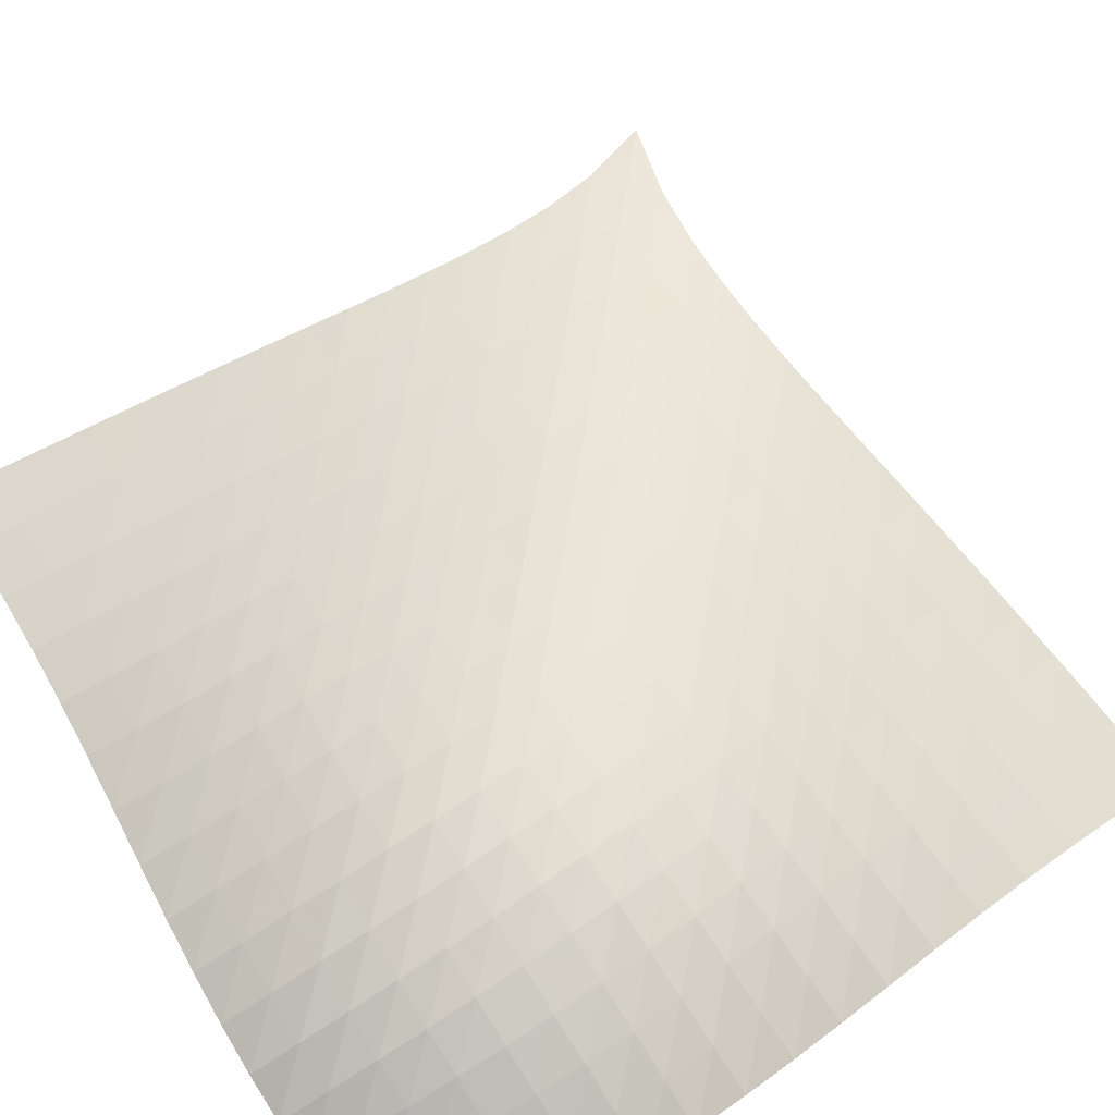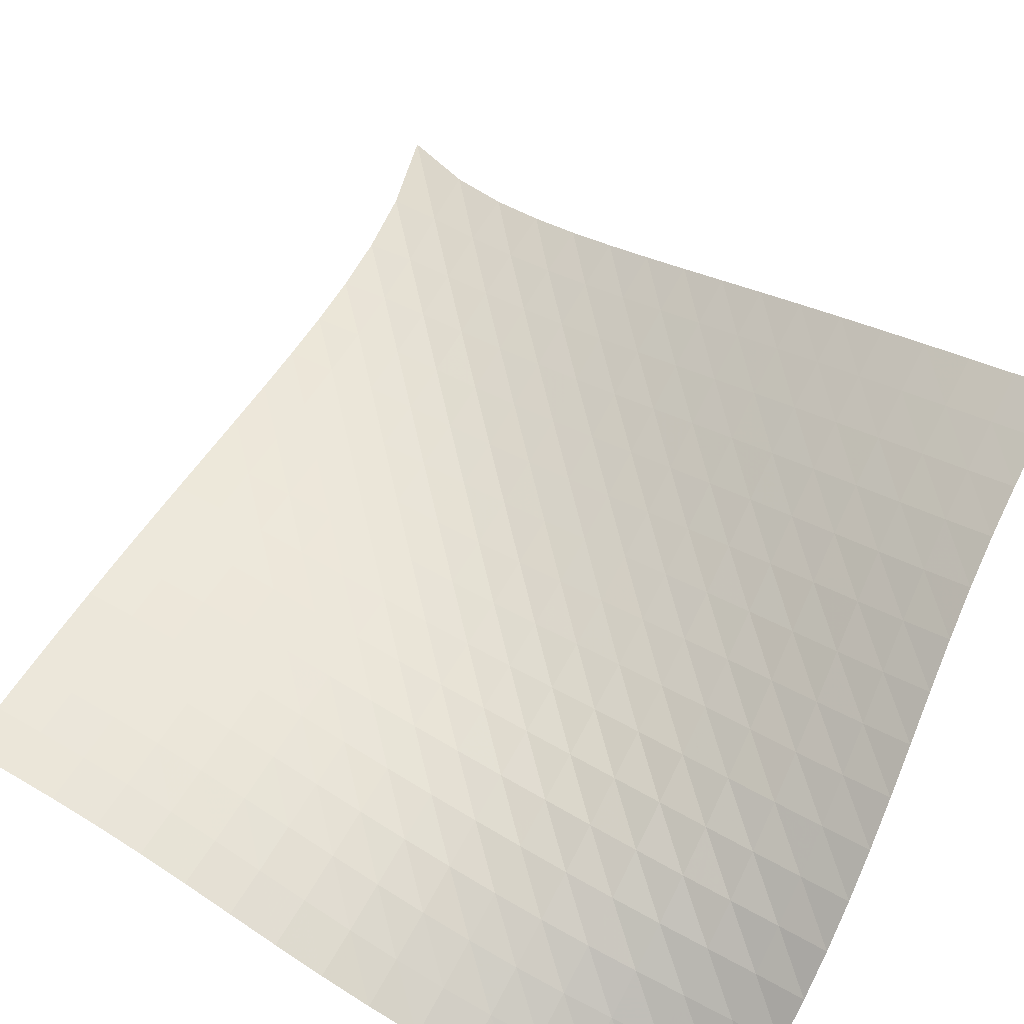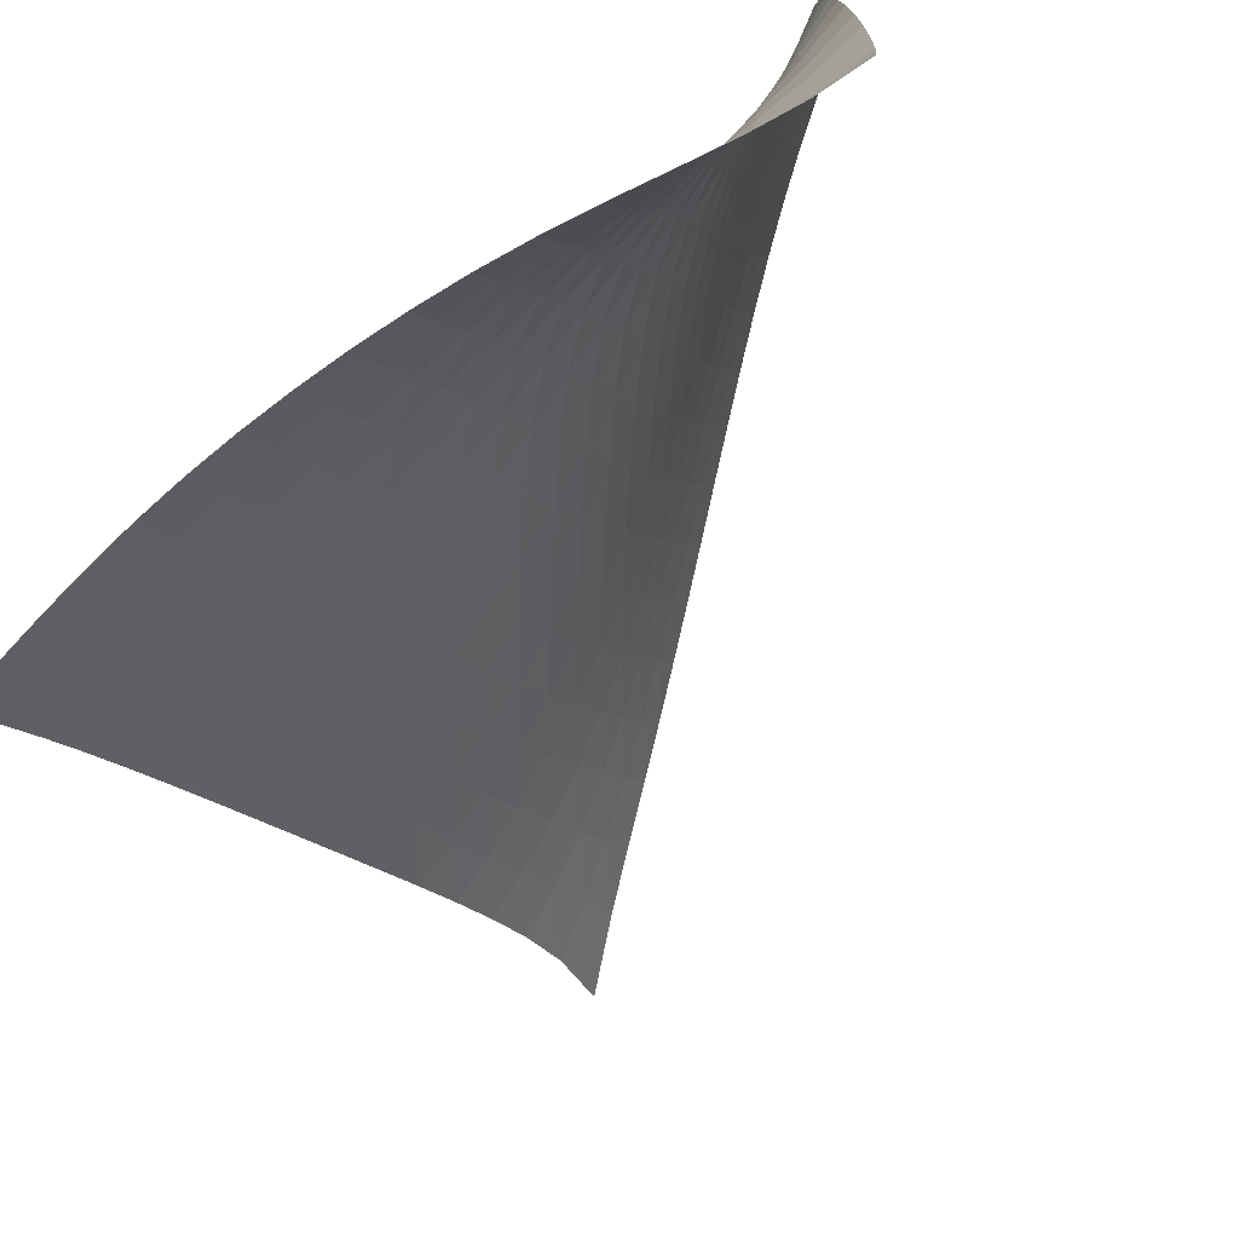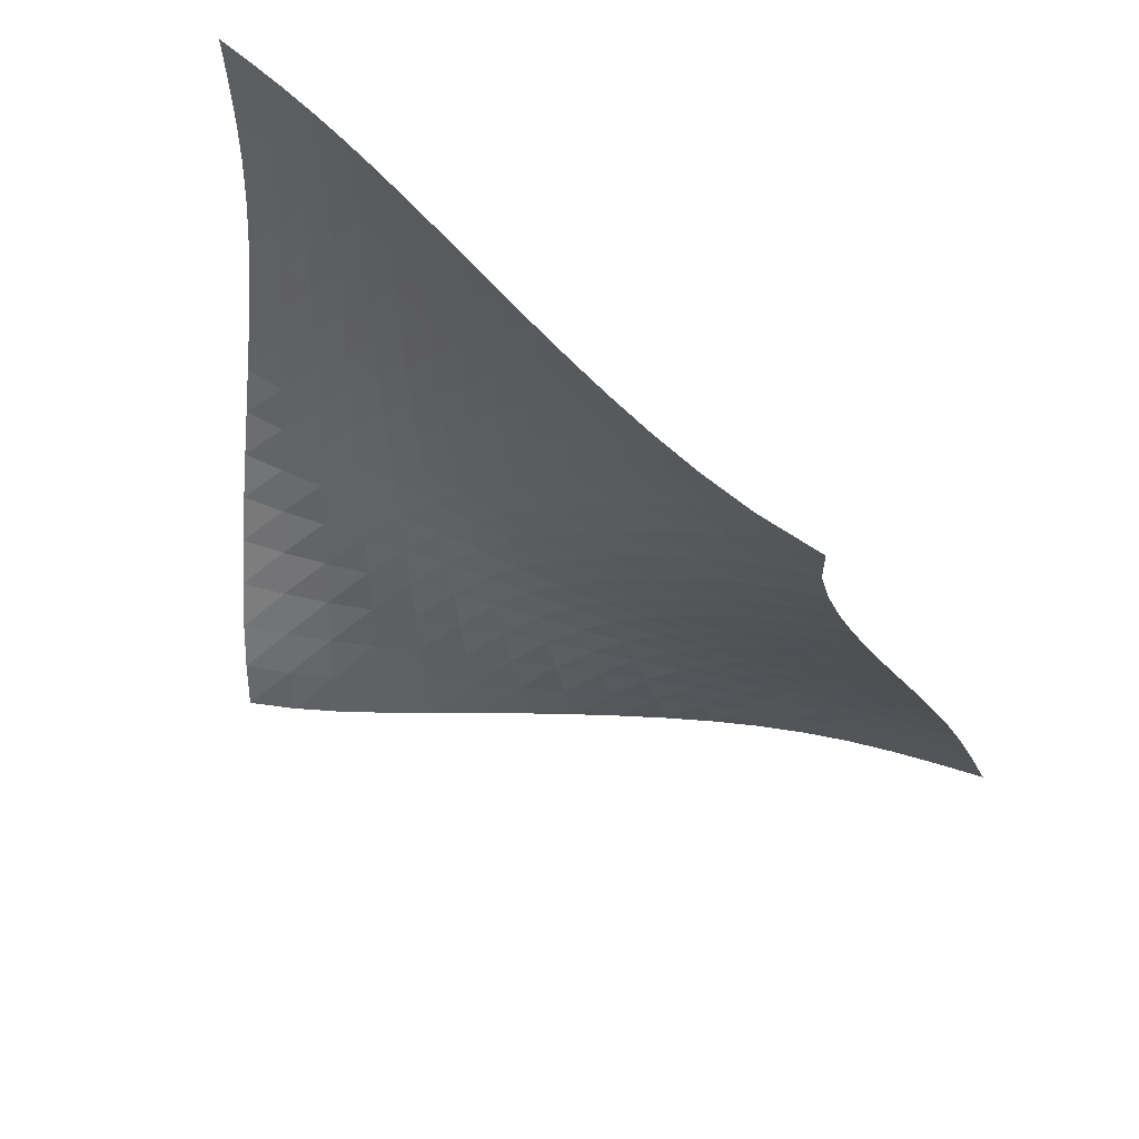
<metadata>
{"format":"obj","ext":"obj","renderer":"f3d","projection":"perspective","resolution":1024,"background":"white","views":[{"elev":-69.5,"azim":-59.2,"up":"+Y"},{"elev":-73.0,"azim":-26.0,"up":"+Y"},{"elev":-69.6,"azim":27.0,"up":"+Z"},{"elev":27.4,"azim":-173.8,"up":"+Z"}]}
</metadata>
<code>
v -6.47 -0.07441 6.47
v 3.222 -11.19 9.13
v -9.13 -11.19 -3.222
v 3.839 -13.37 -3.839
v -8.957 -10.65 -2.64
v -8.782 -10.09 -2.065
v -8.604 -9.505 -1.501
v -8.421 -8.904 -0.947
v -8.233 -8.285 -0.4002
v -8.039 -7.653 0.1428
v -7.84 -7.01 0.6852
v -7.638 -6.358 1.23
v -7.433 -5.699 1.78
v -7.229 -5.032 2.339
v -7.028 -4.353 2.912
v -6.836 -3.659 3.504
v -6.658 -2.936 4.126
v -6.509 -2.158 4.796
v -6.419 -1.259 5.551
v -5.551 -1.259 6.419
v -4.796 -2.158 6.509
v -4.126 -2.936 6.658
v -3.504 -3.659 6.836
v -2.912 -4.353 7.028
v -2.339 -5.032 7.229
v -1.78 -5.699 7.433
v -1.23 -6.358 7.638
v -0.6852 -7.01 7.84
v -0.1428 -7.653 8.039
v 0.4002 -8.285 8.233
v 0.947 -8.904 8.421
v 1.501 -9.505 8.604
v 2.065 -10.09 8.782
v 2.64 -10.65 8.957
v 3.182 -11.48 8.371
v 3.154 -11.75 7.61
v 3.148 -12.02 6.844
v 3.17 -12.26 6.069
v 3.219 -12.48 5.282
v 3.29 -12.67 4.484
v 3.374 -12.84 3.673
v 3.464 -12.99 2.851
v 3.554 -13.1 2.018
v 3.638 -13.19 1.177
v 3.712 -13.24 0.3297
v 3.773 -13.25 -0.5185
v 3.817 -13.25 -1.363
v 3.841 -13.24 -2.201
v 3.847 -13.27 -3.028
v 3.028 -13.27 -3.847
v 2.201 -13.24 -3.841
v 1.363 -13.25 -3.817
v 0.5185 -13.25 -3.773
v -0.3297 -13.24 -3.712
v -1.177 -13.19 -3.638
v -2.018 -13.1 -3.554
v -2.851 -12.99 -3.464
v -3.673 -12.84 -3.374
v -4.484 -12.67 -3.29
v -5.282 -12.48 -3.219
v -6.069 -12.26 -3.17
v -6.844 -12.02 -3.148
v -7.61 -11.75 -3.154
v -8.371 -11.48 -3.182
v -5.681 -1.897 5.681
v -5.798 -2.624 4.958
v -5.943 -3.332 4.279
v -6.111 -4.02 3.638
v -6.295 -4.693 3.025
v -6.489 -5.356 2.435
v -6.688 -6.012 1.862
v -6.888 -6.662 1.3
v -7.087 -7.306 0.7474
v -7.283 -7.943 0.1989
v -7.475 -8.57 -0.3488
v -7.662 -9.187 -0.8993
v -7.844 -9.788 -1.456
v -8.022 -10.37 -2.022
v -8.197 -10.93 -2.599
v -4.958 -2.624 5.798
v -5.093 -3.192 5.093
v -5.236 -3.806 4.411
v -5.395 -4.435 3.756
v -5.569 -5.07 3.127
v -5.755 -5.706 2.522
v -5.947 -6.343 1.935
v -6.142 -6.978 1.363
v -6.337 -7.611 0.8022
v -6.53 -8.24 0.2472
v -6.719 -8.861 -0.3057
v -6.904 -9.472 -0.8607
v -7.084 -10.07 -1.421
v -7.261 -10.65 -1.991
v -7.436 -11.21 -2.57
v -4.279 -3.332 5.943
v -4.411 -3.806 5.236
v -4.543 -4.335 4.543
v -4.689 -4.898 3.872
v -4.851 -5.484 3.226
v -5.026 -6.083 2.604
v -5.21 -6.693 2.002
v -5.399 -7.308 1.419
v -5.59 -7.925 0.8479
v -5.779 -8.541 0.285
v -5.965 -9.153 -0.2747
v -6.146 -9.756 -0.8359
v -6.323 -10.35 -1.403
v -6.496 -10.92 -1.978
v -6.669 -11.48 -2.561
v -3.638 -4.02 6.111
v -3.756 -4.435 5.395
v -3.872 -4.898 4.689
v -4.001 -5.4 4.001
v -4.146 -5.933 3.334
v -4.307 -6.49 2.692
v -4.48 -7.065 2.073
v -4.661 -7.653 1.473
v -4.845 -8.249 0.8895
v -5.029 -8.848 0.3156
v -5.21 -9.446 -0.254
v -5.386 -10.04 -0.8247
v -5.558 -10.62 -1.401
v -5.726 -11.18 -1.985
v -5.895 -11.73 -2.577
v -3.025 -4.693 6.295
v -3.127 -5.07 5.569
v -3.226 -5.484 4.851
v -3.334 -5.933 4.146
v -3.46 -6.415 3.46
v -3.603 -6.927 2.796
v -3.762 -7.464 2.155
v -3.932 -8.019 1.537
v -4.107 -8.588 0.936
v -4.283 -9.165 0.3468
v -4.457 -9.742 -0.2371
v -4.626 -10.31 -0.8219
v -4.79 -10.88 -1.412
v -4.951 -11.42 -2.01
v -5.113 -11.96 -2.615
v -2.435 -5.356 6.489
v -2.522 -5.706 5.755
v -2.604 -6.083 5.026
v -2.692 -6.49 4.307
v -2.796 -6.927 3.603
v -2.919 -7.395 2.919
v -3.06 -7.891 2.257
v -3.215 -8.411 1.617
v -3.378 -8.948 0.9959
v -3.544 -9.496 0.3873
v -3.708 -10.05 -0.2158
v -3.867 -10.59 -0.8199
v -4.02 -11.13 -1.43
v -4.171 -11.66 -2.047
v -4.322 -12.17 -2.67
v -1.862 -6.012 6.688
v -1.935 -6.343 5.947
v -2.002 -6.693 5.21
v -2.073 -7.065 4.48
v -2.155 -7.464 3.762
v -2.257 -7.891 3.06
v -2.378 -8.348 2.378
v -2.515 -8.83 1.717
v -2.663 -9.333 1.074
v -2.815 -9.848 0.443
v -2.965 -10.37 -0.1832
v -3.11 -10.88 -0.8115
v -3.25 -11.39 -1.446
v -3.386 -11.88 -2.088
v -3.524 -12.36 -2.734
v -1.3 -6.662 6.888
v -1.363 -6.978 6.142
v -1.419 -7.308 5.399
v -1.473 -7.653 4.661
v -1.537 -8.019 3.932
v -1.617 -8.411 3.215
v -1.717 -8.83 2.515
v -1.834 -9.276 1.834
v -1.964 -9.741 1.169
v -2.098 -10.22 0.5148
v -2.23 -10.7 -0.1372
v -2.357 -11.17 -0.7933
v -2.478 -11.64 -1.457
v -2.597 -12.09 -2.127
v -2.719 -12.54 -2.8
v -0.7474 -7.306 7.087
v -0.8022 -7.611 6.337
v -0.8479 -7.925 5.59
v -0.8895 -8.249 4.845
v -0.936 -8.588 4.107
v -0.9959 -8.948 3.378
v -1.074 -9.333 2.663
v -1.169 -9.741 1.964
v -1.277 -10.17 1.277
v -1.39 -10.61 0.5983
v -1.501 -11.04 -0.08088
v -1.605 -11.47 -0.7665
v -1.705 -11.88 -1.461
v -1.803 -12.29 -2.162
v -1.905 -12.69 -2.863
v -0.1989 -7.943 7.283
v -0.2472 -8.24 6.53
v -0.285 -8.541 5.779
v -0.3156 -8.848 5.029
v -0.3468 -9.165 4.283
v -0.3873 -9.496 3.544
v -0.443 -9.848 2.815
v -0.5148 -10.22 2.098
v -0.5983 -10.61 1.39
v -0.6862 -11 0.6862
v -0.7719 -11.39 -0.0205
v -0.852 -11.76 -0.7358
v -0.9279 -12.12 -1.461
v -1.004 -12.47 -2.192
v -1.085 -12.82 -2.921
v 0.3488 -8.57 7.475
v 0.3057 -8.861 6.719
v 0.2747 -9.153 5.965
v 0.254 -9.446 5.21
v 0.2371 -9.742 4.457
v 0.2158 -10.05 3.708
v 0.1832 -10.37 2.965
v 0.1372 -10.7 2.23
v 0.08088 -11.04 1.501
v 0.0205 -11.39 0.7719
v -0.03794 -11.72 0.03794
v -0.09203 -12.04 -0.7056
v -0.144 -12.33 -1.459
v -0.1985 -12.62 -2.216
v -0.2597 -12.91 -2.971
v 0.8993 -9.187 7.662
v 0.8607 -9.472 6.904
v 0.8359 -9.756 6.146
v 0.8247 -10.04 5.386
v 0.8219 -10.31 4.626
v 0.8199 -10.59 3.867
v 0.8115 -10.88 3.11
v 0.7933 -11.17 2.357
v 0.7665 -11.47 1.605
v 0.7358 -11.76 0.852
v 0.7056 -12.04 0.09203
v 0.6772 -12.29 -0.6772
v 0.6476 -12.52 -1.454
v 0.6124 -12.74 -2.235
v 0.569 -12.98 -3.01
v 1.456 -9.788 7.844
v 1.421 -10.07 7.084
v 1.403 -10.35 6.323
v 1.401 -10.62 5.558
v 1.412 -10.88 4.79
v 1.43 -11.13 4.02
v 1.446 -11.39 3.25
v 1.457 -11.64 2.478
v 1.461 -11.88 1.705
v 1.461 -12.12 0.9279
v 1.459 -12.33 0.144
v 1.454 -12.52 -0.6476
v 1.445 -12.68 -1.445
v 1.426 -12.84 -2.244
v 1.398 -13.02 -3.037
v 2.022 -10.37 8.022
v 1.991 -10.65 7.261
v 1.978 -10.92 6.496
v 1.985 -11.18 5.726
v 2.01 -11.42 4.951
v 2.047 -11.66 4.171
v 2.088 -11.88 3.386
v 2.127 -12.09 2.597
v 2.162 -12.29 1.803
v 2.192 -12.47 1.004
v 2.216 -12.62 0.1985
v 2.235 -12.74 -0.6124
v 2.244 -12.84 -1.426
v 2.24 -12.93 -2.24
v 2.224 -13.06 -3.047
v 2.599 -10.93 8.197
v 2.57 -11.21 7.436
v 2.561 -11.48 6.669
v 2.577 -11.73 5.895
v 2.615 -11.96 5.113
v 2.67 -12.17 4.322
v 2.734 -12.36 3.524
v 2.8 -12.54 2.719
v 2.863 -12.69 1.905
v 2.921 -12.82 1.085
v 2.971 -12.91 0.2597
v 3.01 -12.98 -0.569
v 3.037 -13.02 -1.398
v 3.047 -13.06 -2.224
v 3.042 -13.13 -3.042
f 289 49 4
f 289 4 50
f 5 79 64
f 5 64 3
f 79 94 63
f 79 63 64
f 94 109 62
f 94 62 63
f 109 124 61
f 109 61 62
f 124 139 60
f 124 60 61
f 139 154 59
f 139 59 60
f 154 169 58
f 154 58 59
f 169 184 57
f 169 57 58
f 184 199 56
f 184 56 57
f 199 214 55
f 199 55 56
f 214 229 54
f 214 54 55
f 229 244 53
f 229 53 54
f 244 259 52
f 244 52 53
f 259 274 51
f 259 51 52
f 274 289 50
f 274 50 51
f 1 20 65
f 1 65 19
f 19 65 66
f 19 66 18
f 18 66 67
f 18 67 17
f 17 67 68
f 17 68 16
f 16 68 69
f 16 69 15
f 15 69 70
f 15 70 14
f 14 70 71
f 14 71 13
f 13 71 72
f 13 72 12
f 12 72 73
f 12 73 11
f 11 73 74
f 11 74 10
f 10 74 75
f 10 75 9
f 9 75 76
f 9 76 8
f 8 76 77
f 8 77 7
f 7 77 78
f 7 78 6
f 6 78 79
f 6 79 5
f 20 21 80
f 20 80 65
f 65 80 81
f 65 81 66
f 66 81 82
f 66 82 67
f 67 82 83
f 67 83 68
f 68 83 84
f 68 84 69
f 69 84 85
f 69 85 70
f 70 85 86
f 70 86 71
f 71 86 87
f 71 87 72
f 72 87 88
f 72 88 73
f 73 88 89
f 73 89 74
f 74 89 90
f 74 90 75
f 75 90 91
f 75 91 76
f 76 91 92
f 76 92 77
f 77 92 93
f 77 93 78
f 78 93 94
f 78 94 79
f 21 22 95
f 21 95 80
f 80 95 96
f 80 96 81
f 81 96 97
f 81 97 82
f 82 97 98
f 82 98 83
f 83 98 99
f 83 99 84
f 84 99 100
f 84 100 85
f 85 100 101
f 85 101 86
f 86 101 102
f 86 102 87
f 87 102 103
f 87 103 88
f 88 103 104
f 88 104 89
f 89 104 105
f 89 105 90
f 90 105 106
f 90 106 91
f 91 106 107
f 91 107 92
f 92 107 108
f 92 108 93
f 93 108 109
f 93 109 94
f 22 23 110
f 22 110 95
f 95 110 111
f 95 111 96
f 96 111 112
f 96 112 97
f 97 112 113
f 97 113 98
f 98 113 114
f 98 114 99
f 99 114 115
f 99 115 100
f 100 115 116
f 100 116 101
f 101 116 117
f 101 117 102
f 102 117 118
f 102 118 103
f 103 118 119
f 103 119 104
f 104 119 120
f 104 120 105
f 105 120 121
f 105 121 106
f 106 121 122
f 106 122 107
f 107 122 123
f 107 123 108
f 108 123 124
f 108 124 109
f 23 24 125
f 23 125 110
f 110 125 126
f 110 126 111
f 111 126 127
f 111 127 112
f 112 127 128
f 112 128 113
f 113 128 129
f 113 129 114
f 114 129 130
f 114 130 115
f 115 130 131
f 115 131 116
f 116 131 132
f 116 132 117
f 117 132 133
f 117 133 118
f 118 133 134
f 118 134 119
f 119 134 135
f 119 135 120
f 120 135 136
f 120 136 121
f 121 136 137
f 121 137 122
f 122 137 138
f 122 138 123
f 123 138 139
f 123 139 124
f 24 25 140
f 24 140 125
f 125 140 141
f 125 141 126
f 126 141 142
f 126 142 127
f 127 142 143
f 127 143 128
f 128 143 144
f 128 144 129
f 129 144 145
f 129 145 130
f 130 145 146
f 130 146 131
f 131 146 147
f 131 147 132
f 132 147 148
f 132 148 133
f 133 148 149
f 133 149 134
f 134 149 150
f 134 150 135
f 135 150 151
f 135 151 136
f 136 151 152
f 136 152 137
f 137 152 153
f 137 153 138
f 138 153 154
f 138 154 139
f 25 26 155
f 25 155 140
f 140 155 156
f 140 156 141
f 141 156 157
f 141 157 142
f 142 157 158
f 142 158 143
f 143 158 159
f 143 159 144
f 144 159 160
f 144 160 145
f 145 160 161
f 145 161 146
f 146 161 162
f 146 162 147
f 147 162 163
f 147 163 148
f 148 163 164
f 148 164 149
f 149 164 165
f 149 165 150
f 150 165 166
f 150 166 151
f 151 166 167
f 151 167 152
f 152 167 168
f 152 168 153
f 153 168 169
f 153 169 154
f 26 27 170
f 26 170 155
f 155 170 171
f 155 171 156
f 156 171 172
f 156 172 157
f 157 172 173
f 157 173 158
f 158 173 174
f 158 174 159
f 159 174 175
f 159 175 160
f 160 175 176
f 160 176 161
f 161 176 177
f 161 177 162
f 162 177 178
f 162 178 163
f 163 178 179
f 163 179 164
f 164 179 180
f 164 180 165
f 165 180 181
f 165 181 166
f 166 181 182
f 166 182 167
f 167 182 183
f 167 183 168
f 168 183 184
f 168 184 169
f 27 28 185
f 27 185 170
f 170 185 186
f 170 186 171
f 171 186 187
f 171 187 172
f 172 187 188
f 172 188 173
f 173 188 189
f 173 189 174
f 174 189 190
f 174 190 175
f 175 190 191
f 175 191 176
f 176 191 192
f 176 192 177
f 177 192 193
f 177 193 178
f 178 193 194
f 178 194 179
f 179 194 195
f 179 195 180
f 180 195 196
f 180 196 181
f 181 196 197
f 181 197 182
f 182 197 198
f 182 198 183
f 183 198 199
f 183 199 184
f 28 29 200
f 28 200 185
f 185 200 201
f 185 201 186
f 186 201 202
f 186 202 187
f 187 202 203
f 187 203 188
f 188 203 204
f 188 204 189
f 189 204 205
f 189 205 190
f 190 205 206
f 190 206 191
f 191 206 207
f 191 207 192
f 192 207 208
f 192 208 193
f 193 208 209
f 193 209 194
f 194 209 210
f 194 210 195
f 195 210 211
f 195 211 196
f 196 211 212
f 196 212 197
f 197 212 213
f 197 213 198
f 198 213 214
f 198 214 199
f 29 30 215
f 29 215 200
f 200 215 216
f 200 216 201
f 201 216 217
f 201 217 202
f 202 217 218
f 202 218 203
f 203 218 219
f 203 219 204
f 204 219 220
f 204 220 205
f 205 220 221
f 205 221 206
f 206 221 222
f 206 222 207
f 207 222 223
f 207 223 208
f 208 223 224
f 208 224 209
f 209 224 225
f 209 225 210
f 210 225 226
f 210 226 211
f 211 226 227
f 211 227 212
f 212 227 228
f 212 228 213
f 213 228 229
f 213 229 214
f 30 31 230
f 30 230 215
f 215 230 231
f 215 231 216
f 216 231 232
f 216 232 217
f 217 232 233
f 217 233 218
f 218 233 234
f 218 234 219
f 219 234 235
f 219 235 220
f 220 235 236
f 220 236 221
f 221 236 237
f 221 237 222
f 222 237 238
f 222 238 223
f 223 238 239
f 223 239 224
f 224 239 240
f 224 240 225
f 225 240 241
f 225 241 226
f 226 241 242
f 226 242 227
f 227 242 243
f 227 243 228
f 228 243 244
f 228 244 229
f 31 32 245
f 31 245 230
f 230 245 246
f 230 246 231
f 231 246 247
f 231 247 232
f 232 247 248
f 232 248 233
f 233 248 249
f 233 249 234
f 234 249 250
f 234 250 235
f 235 250 251
f 235 251 236
f 236 251 252
f 236 252 237
f 237 252 253
f 237 253 238
f 238 253 254
f 238 254 239
f 239 254 255
f 239 255 240
f 240 255 256
f 240 256 241
f 241 256 257
f 241 257 242
f 242 257 258
f 242 258 243
f 243 258 259
f 243 259 244
f 32 33 260
f 32 260 245
f 245 260 261
f 245 261 246
f 246 261 262
f 246 262 247
f 247 262 263
f 247 263 248
f 248 263 264
f 248 264 249
f 249 264 265
f 249 265 250
f 250 265 266
f 250 266 251
f 251 266 267
f 251 267 252
f 252 267 268
f 252 268 253
f 253 268 269
f 253 269 254
f 254 269 270
f 254 270 255
f 255 270 271
f 255 271 256
f 256 271 272
f 256 272 257
f 257 272 273
f 257 273 258
f 258 273 274
f 258 274 259
f 33 34 275
f 33 275 260
f 260 275 276
f 260 276 261
f 261 276 277
f 261 277 262
f 262 277 278
f 262 278 263
f 263 278 279
f 263 279 264
f 264 279 280
f 264 280 265
f 265 280 281
f 265 281 266
f 266 281 282
f 266 282 267
f 267 282 283
f 267 283 268
f 268 283 284
f 268 284 269
f 269 284 285
f 269 285 270
f 270 285 286
f 270 286 271
f 271 286 287
f 271 287 272
f 272 287 288
f 272 288 273
f 273 288 289
f 273 289 274
f 34 2 35
f 34 35 275
f 275 35 36
f 275 36 276
f 276 36 37
f 276 37 277
f 277 37 38
f 277 38 278
f 278 38 39
f 278 39 279
f 279 39 40
f 279 40 280
f 280 40 41
f 280 41 281
f 281 41 42
f 281 42 282
f 282 42 43
f 282 43 283
f 283 43 44
f 283 44 284
f 284 44 45
f 284 45 285
f 285 45 46
f 285 46 286
f 286 46 47
f 286 47 287
f 287 47 48
f 287 48 288
f 288 48 49
f 288 49 289

</code>
